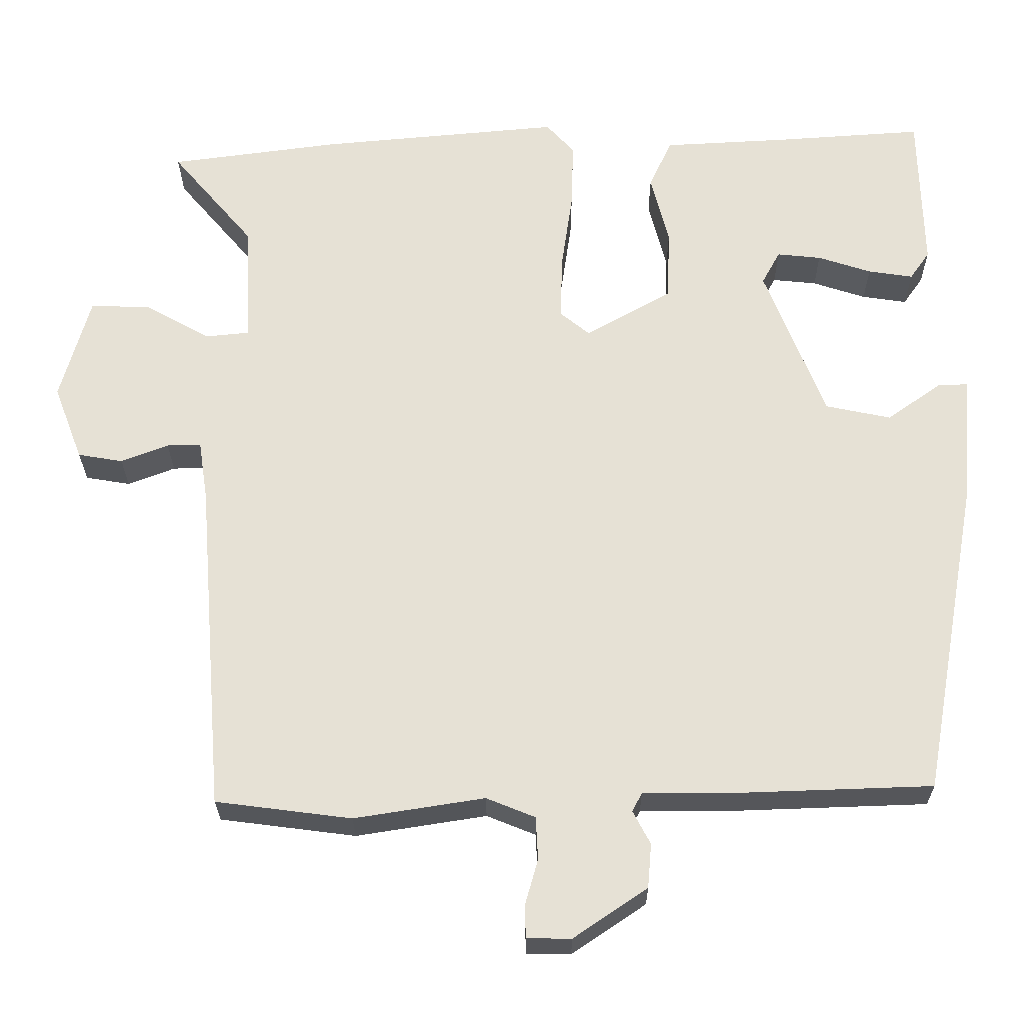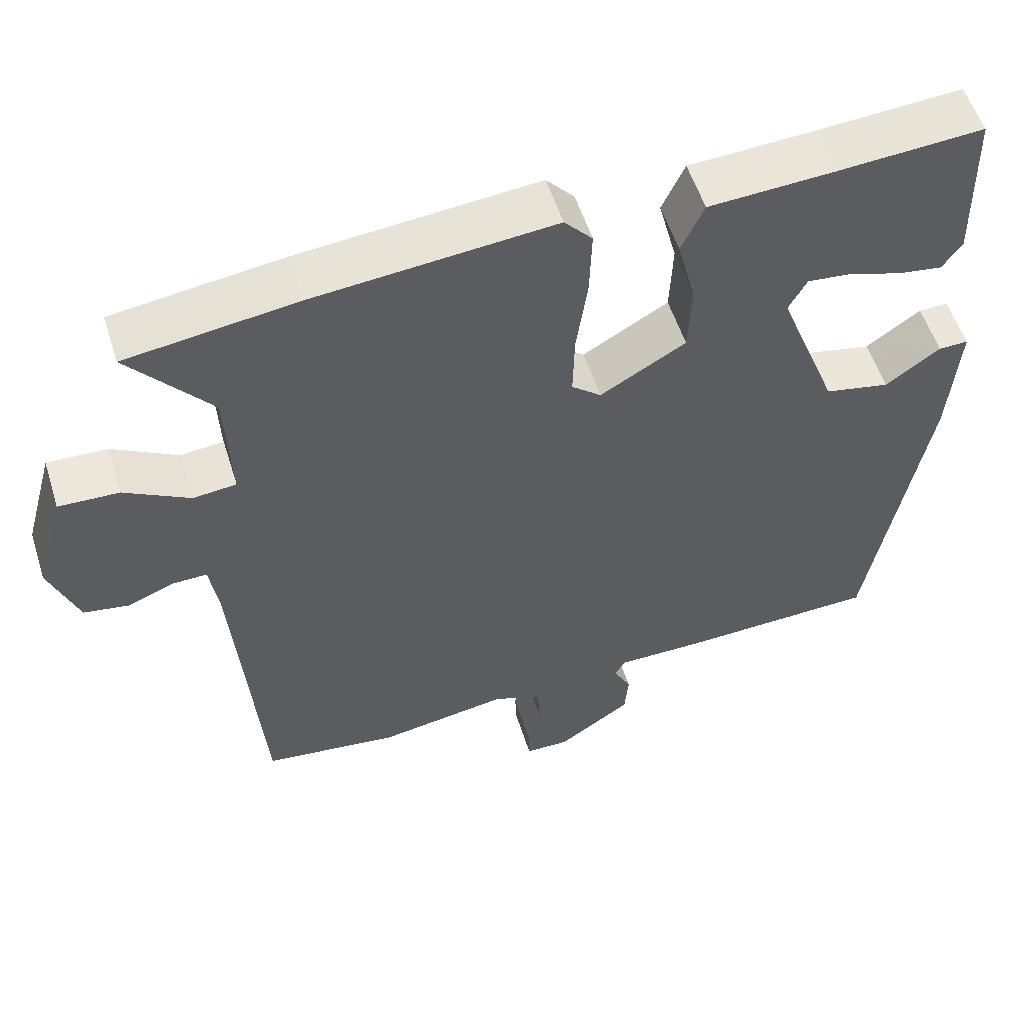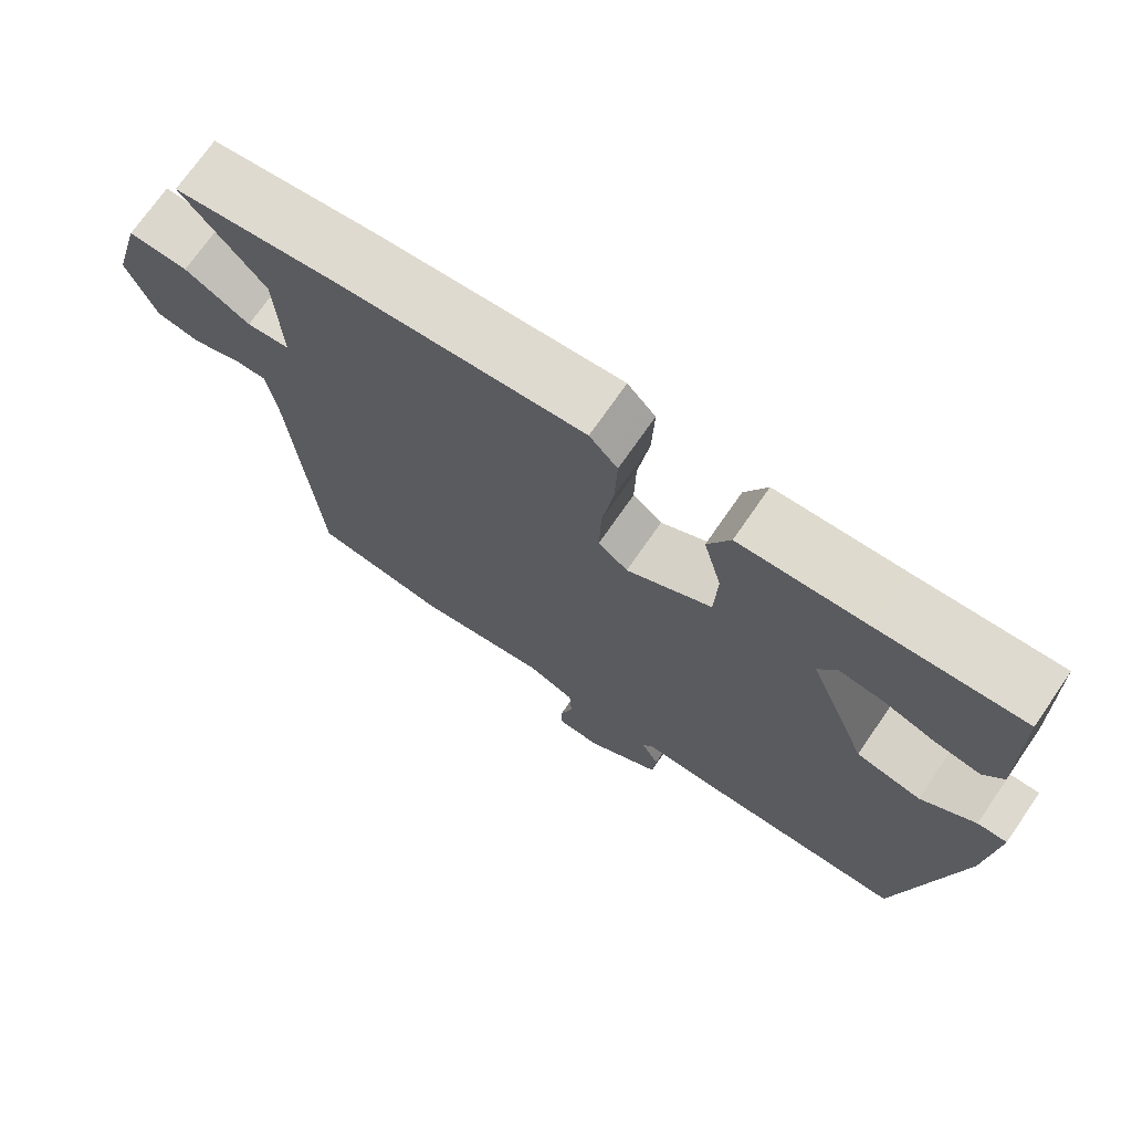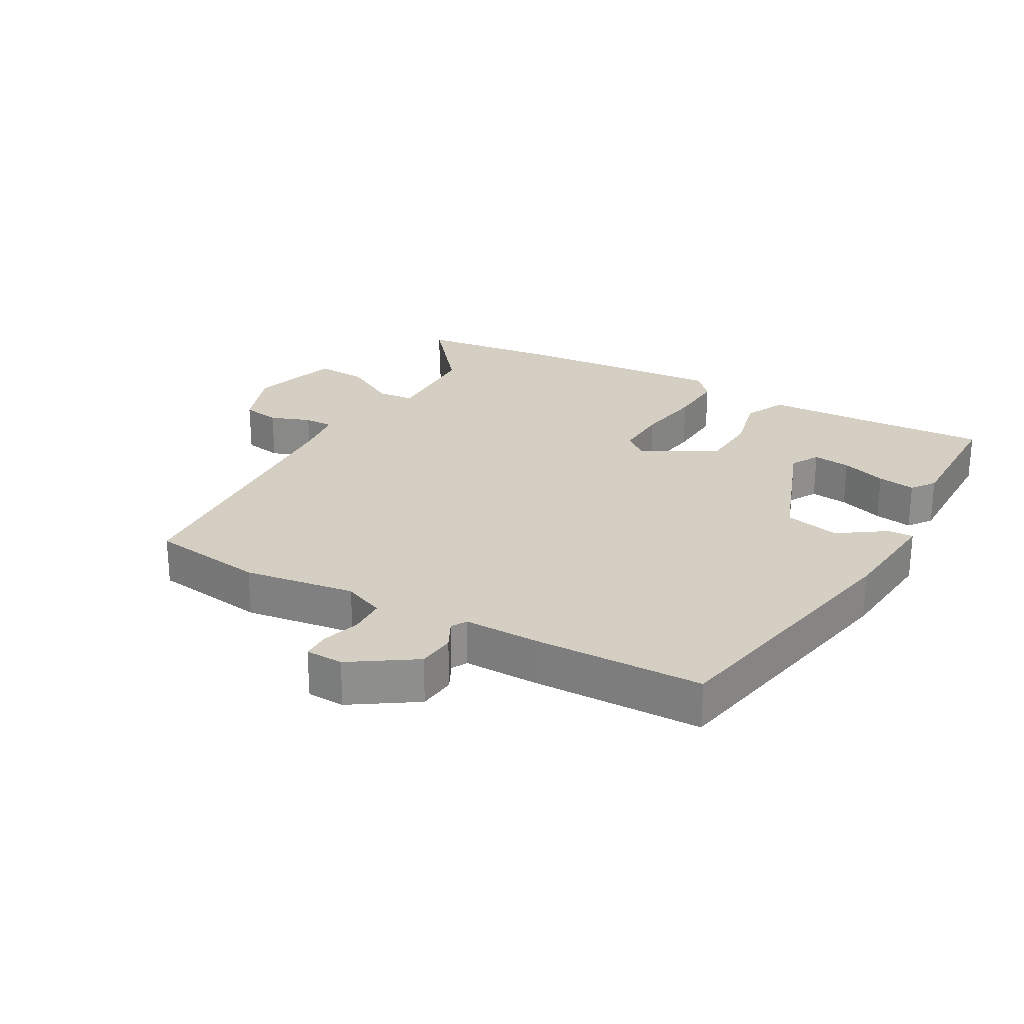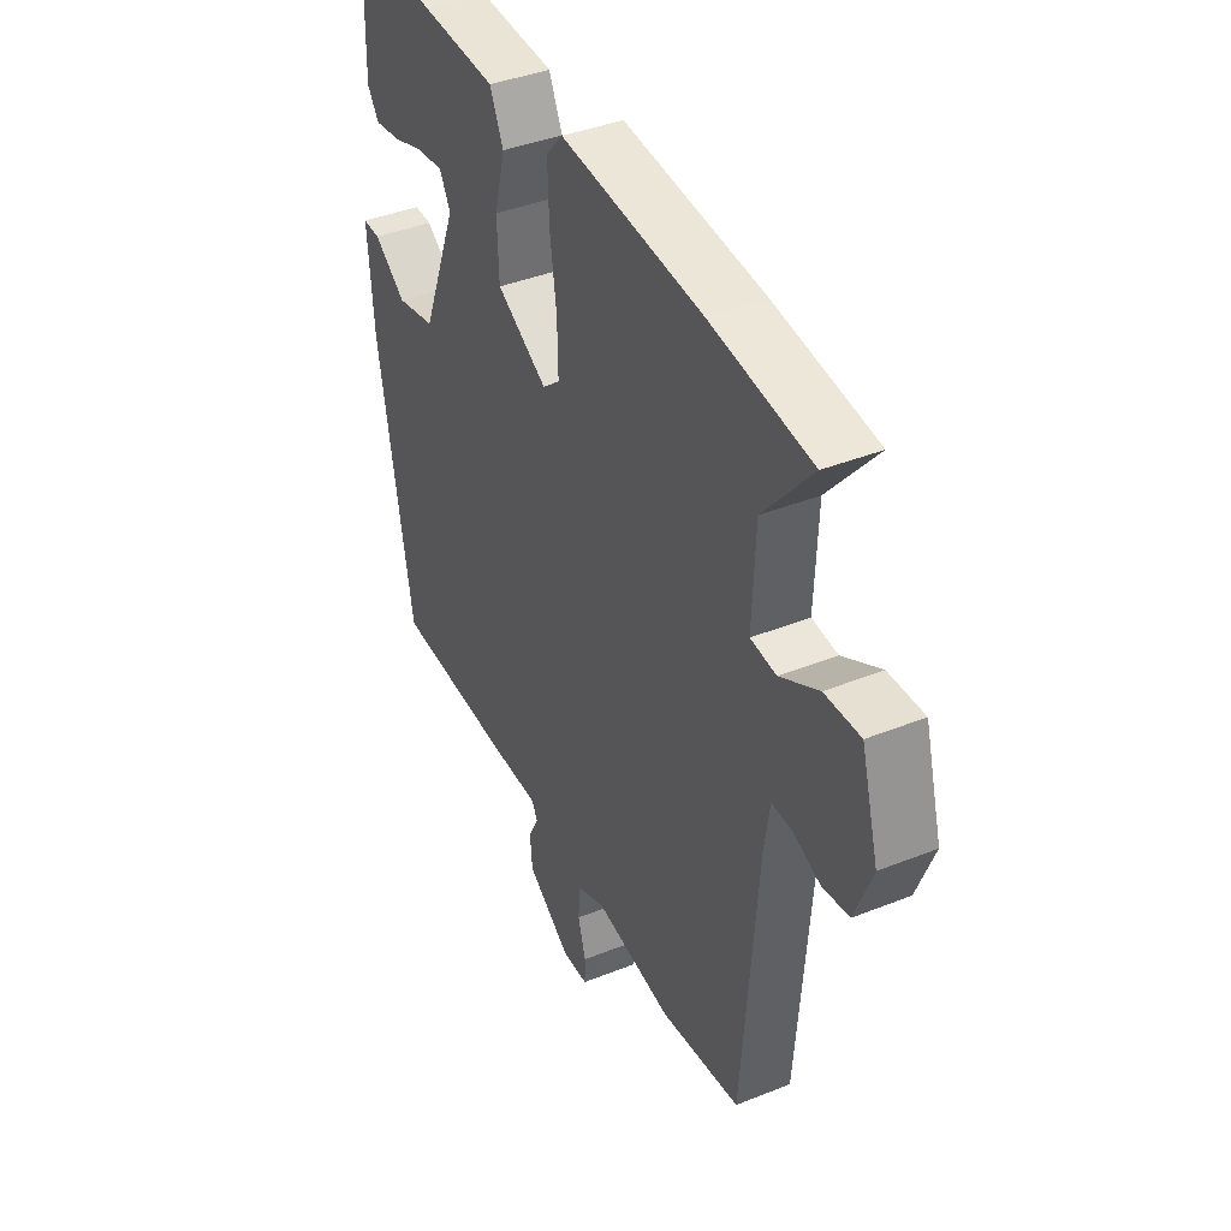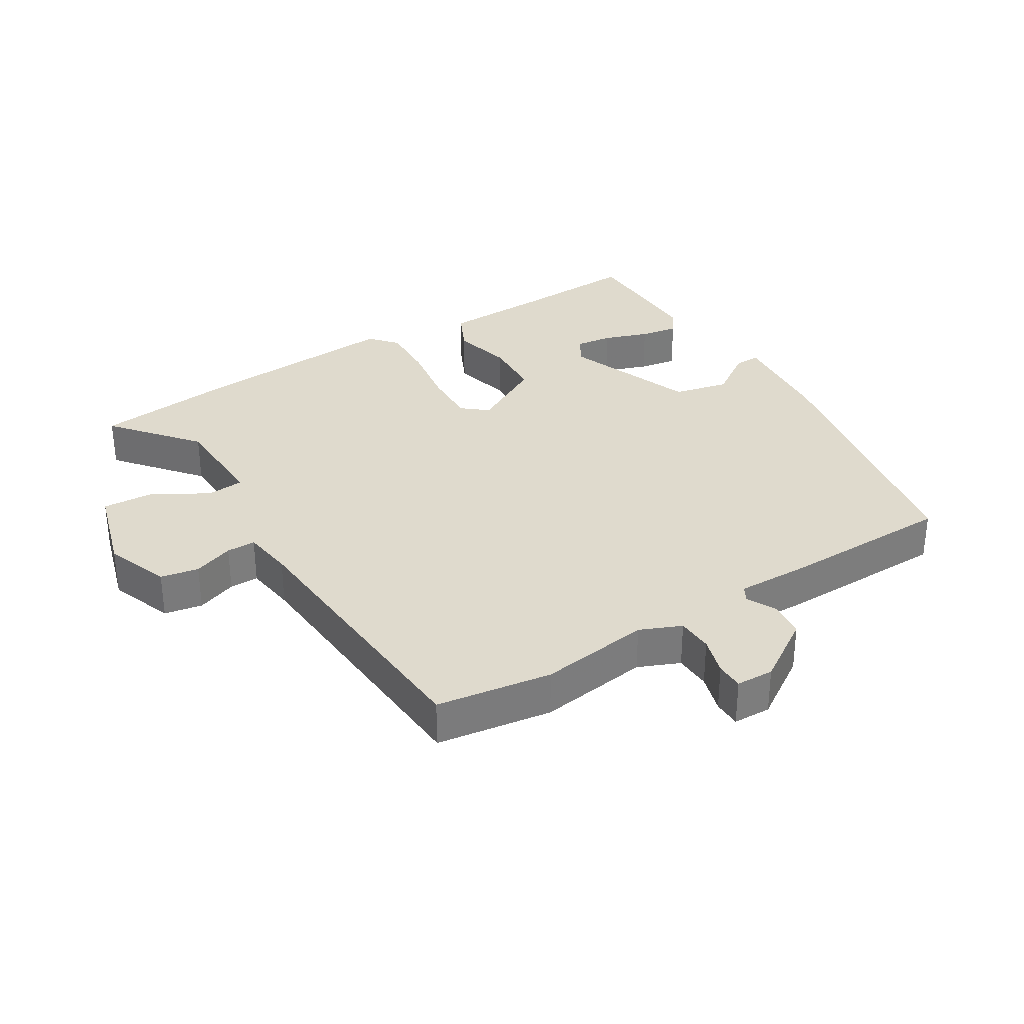
<metadata>
{"format":"obj","ext":"obj","renderer":"f3d","projection":"perspective","resolution":1024,"background":"white","views":[{"elev":-26.0,"azim":-179.6,"up":"+Z"},{"elev":54.8,"azim":162.6,"up":"+Z"},{"elev":72.0,"azim":-145.4,"up":"+Z"},{"elev":25.4,"azim":-149.9,"up":"+Y"},{"elev":40.1,"azim":63.7,"up":"+Z"},{"elev":32.6,"azim":149.2,"up":"+Y"}]}
</metadata>
<code>
v -0.464 0.07 0.533
v -0.273 0.07 0.52
v -0.106 0.07 0.511
v -0.076 0.07 0.446
v -0.1 0.07 0.353
v -0.096 0.07 0.259
v 0.017 0.07 0.194
v 0.056 0.07 0.226
v 0.054 0.07 0.31
v 0.039 0.07 0.414
v 0.036 0.07 0.503
v 0.073 0.07 0.544
v 0.389 0.07 0.515
v 0.613 0.07 0.485
v 0.505 0.07 0.357
v 0.498 0.07 0.197
v 0.555 0.07 0.191
v 0.641 0.07 0.239
v 0.72 0.07 0.242
v 0.759 0.07 0.103
v 0.721 0.07 0.004
v 0.662 0.07 -0.006
v 0.6 0.07 0.018
v 0.555 0.07 0.019
v 0.543 0.07 -0.06
v 0.508 0.07 -0.499
v 0.33 0.07 -0.522
v 0.159 0.07 -0.495
v 0.095 0.07 -0.521
v 0.092 0.07 -0.577
v 0.109 0.07 -0.637
v 0.108 0.07 -0.68
v 0.05 0.07 -0.681
v -0.047 0.07 -0.615
v -0.052 0.07 -0.557
v -0.029 0.07 -0.513
v -0.042 0.07 -0.489
v -0.157 0.07 -0.489
v -0.419 0.07 -0.48
v -0.495 0.07 -0.057
v -0.508 0.07 0.11
v -0.469 0.07 0.109
v -0.397 0.07 0.058
v -0.311 0.07 0.076
v -0.232 0.07 0.279
v -0.256 0.07 0.323
v -0.314 0.07 0.317
v -0.384 0.07 0.294
v -0.443 0.07 0.285
v -0.469 0.07 0.322
v -0.464 0 0.533
v -0.273 0 0.52
v -0.106 0 0.511
v -0.076 0 0.446
v -0.1 0 0.353
v -0.096 0 0.259
v 0.017 0 0.194
v 0.056 0 0.226
v 0.054 0 0.31
v 0.039 0 0.414
v 0.036 0 0.503
v 0.073 0 0.544
v 0.389 0 0.515
v 0.613 0 0.485
v 0.505 0 0.357
v 0.498 0 0.197
v 0.555 0 0.191
v 0.641 0 0.239
v 0.72 0 0.242
v 0.759 0 0.103
v 0.721 0 0.004
v 0.662 0 -0.006
v 0.6 0 0.018
v 0.555 0 0.019
v 0.543 0 -0.06
v 0.508 0 -0.499
v 0.33 0 -0.522
v 0.159 0 -0.495
v 0.095 0 -0.521
v 0.092 0 -0.577
v 0.109 0 -0.637
v 0.108 0 -0.68
v 0.05 0 -0.681
v -0.047 0 -0.615
v -0.052 0 -0.557
v -0.029 0 -0.513
v -0.042 0 -0.489
v -0.157 0 -0.489
v -0.419 0 -0.48
v -0.495 0 -0.057
v -0.508 0 0.11
v -0.469 0 0.109
v -0.397 0 0.058
v -0.311 0 0.076
v -0.232 0 0.279
v -0.256 0 0.323
v -0.314 0 0.317
v -0.384 0 0.294
v -0.443 0 0.285
v -0.469 0 0.322
f 50 1 2
f 49 50 2
f 48 49 2
f 47 48 2
f 3 4 5
f 2 3 5
f 47 2 5
f 46 47 5
f 45 46 5 6
f 44 45 6 7
f 41 42 43
f 40 41 43
f 39 40 43
f 38 39 43
f 37 38 43
f 37 43 44
f 36 37 44 7
f 34 35 36
f 33 34 36
f 32 33 36
f 31 32 36
f 30 31 36
f 36 7 8
f 30 36 8
f 29 30 8
f 25 26 27 28
f 29 8 9
f 28 29 9
f 25 28 9
f 24 25 9
f 21 22 23
f 20 21 23
f 19 20 23
f 18 19 23
f 17 18 23
f 16 17 23 24
f 13 14 15
f 12 13 15
f 11 12 15
f 10 11 15
f 9 10 15
f 9 15 16
f 9 16 24
f 52 51 100
f 52 100 99
f 52 99 98
f 52 98 97
f 55 54 53
f 55 53 52
f 55 52 97
f 55 97 96
f 56 55 96 95
f 57 56 95 94
f 93 92 91
f 93 91 90
f 93 90 89
f 93 89 88
f 93 88 87
f 94 93 87
f 57 94 87 86
f 86 85 84
f 86 84 83
f 86 83 82
f 86 82 81
f 86 81 80
f 58 57 86
f 58 86 80
f 58 80 79
f 78 77 76 75
f 59 58 79
f 59 79 78
f 59 78 75
f 59 75 74
f 73 72 71
f 73 71 70
f 73 70 69
f 73 69 68
f 73 68 67
f 74 73 67 66
f 65 64 63
f 65 63 62
f 65 62 61
f 65 61 60
f 65 60 59
f 66 65 59
f 74 66 59
f 1 51 52 2
f 2 52 53 3
f 3 53 54 4
f 4 54 55 5
f 5 55 56 6
f 6 56 57 7
f 7 57 58 8
f 8 58 59 9
f 9 59 60 10
f 10 60 61 11
f 11 61 62 12
f 12 62 63 13
f 13 63 64 14
f 14 64 65 15
f 15 65 66 16
f 16 66 67 17
f 17 67 68 18
f 18 68 69 19
f 19 69 70 20
f 20 70 71 21
f 21 71 72 22
f 22 72 73 23
f 23 73 74 24
f 24 74 75 25
f 25 75 76 26
f 26 76 77 27
f 27 77 78 28
f 28 78 79 29
f 29 79 80 30
f 30 80 81 31
f 31 81 82 32
f 32 82 83 33
f 33 83 84 34
f 34 84 85 35
f 35 85 86 36
f 36 86 87 37
f 37 87 88 38
f 38 88 89 39
f 39 89 90 40
f 40 90 91 41
f 41 91 92 42
f 42 92 93 43
f 43 93 94 44
f 44 94 95 45
f 45 95 96 46
f 46 96 97 47
f 47 97 98 48
f 48 98 99 49
f 49 99 100 50
f 50 100 51 1

</code>
